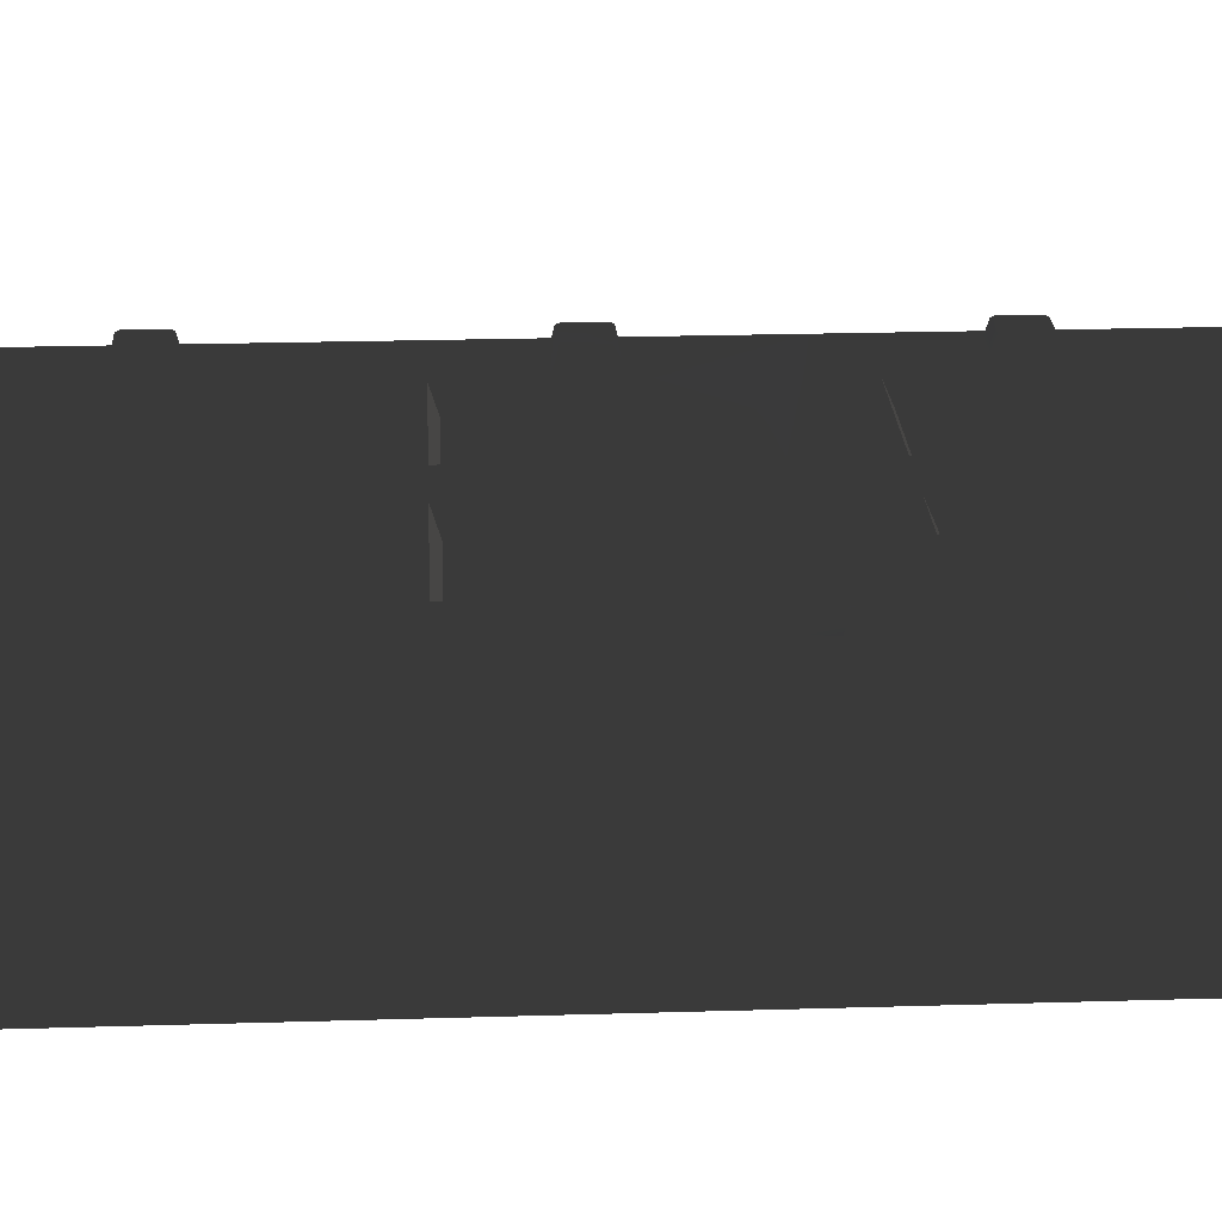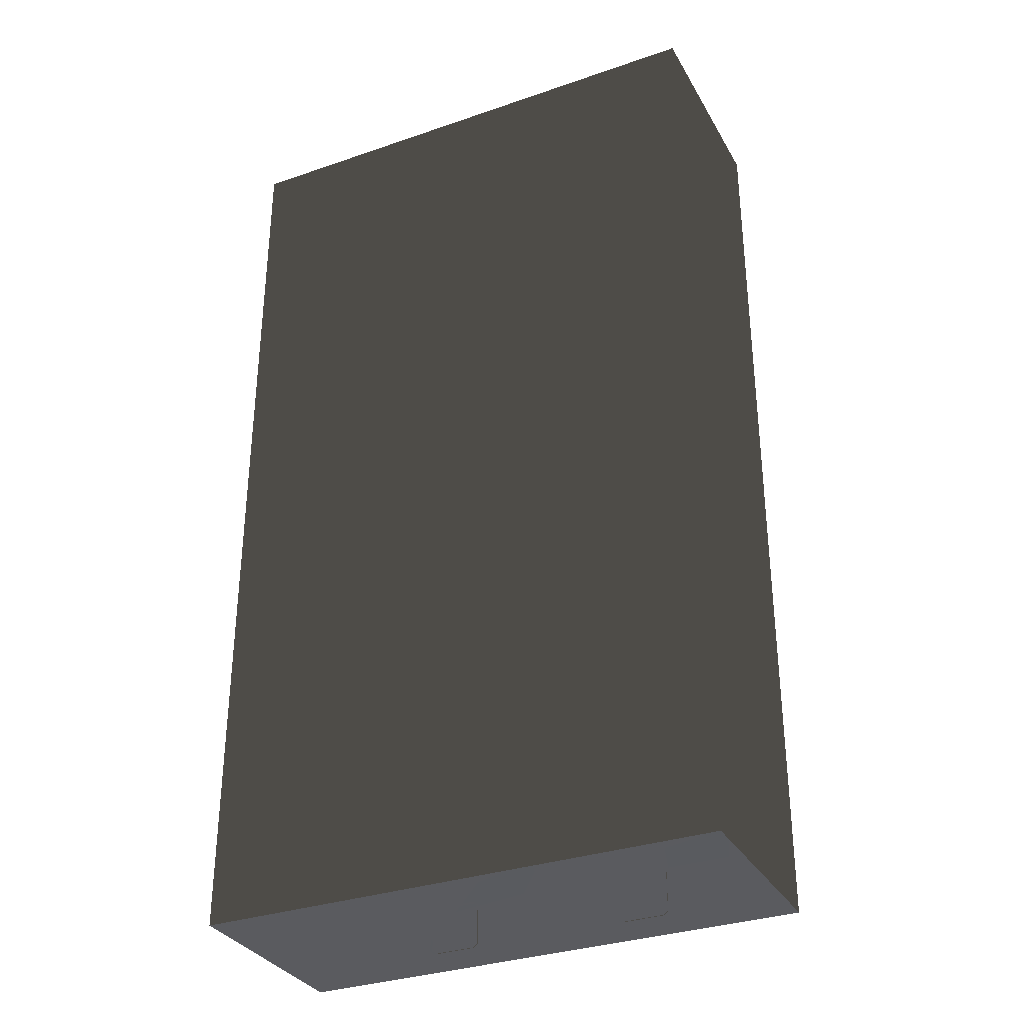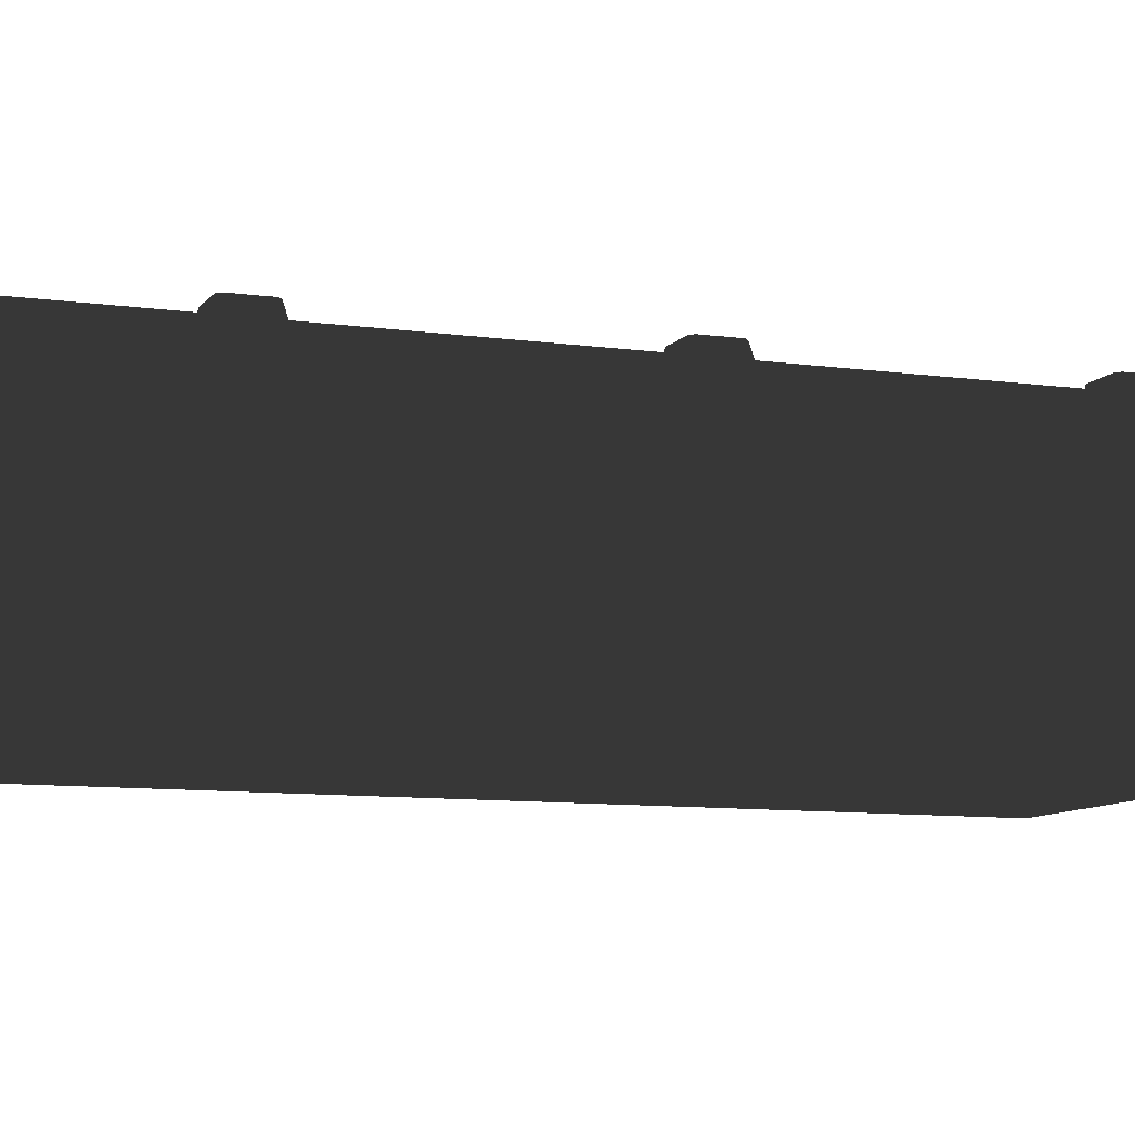
<metadata>
{"format":"obj","ext":"obj","renderer":"f3d","projection":"perspective","resolution":1024,"background":"white","views":[{"elev":23.5,"azim":-92.9,"up":"+Z"},{"elev":-32.8,"azim":-154.5,"up":"+Y"},{"elev":-9.2,"azim":69.2,"up":"+Z"}]}
</metadata>
<code>
g obj_gateway_dooR
v -0.5555 3.469 -0.619
v -1.51 3.469 0.1536
v -1.51 3.469 -0.619
v -0.5555 3.469 0.1536
v 0.3986 3.469 -0.619
v 0.3986 3.469 0.1536
v -1.137 2.103 0.08779
v -0.7109 1.368 0.08779
v -1.137 1.368 0.08779
v -0.7109 2.103 0.08779
v 0.04719 1.368 0.08779
v -0.3793 2.103 0.08779
v 0.04719 2.103 0.08779
v -0.3793 1.368 0.08779
v -1.51 2.264 0.1536
v -1.51 3.469 -0.619
v -1.51 3.469 0.1536
v -1.51 2.264 -0.619
v -1.51 1.205 0.1536
v -1.51 1.205 -0.619
v -1.51 -2.769e-09 0.1536
v -1.51 -7.715e-09 -0.619
v -1.51 1.205 -0.619
v -1.51 1.205 0.1536
v -1.51 2.264 -0.619
v -1.51 2.264 0.1536
v -1.51 3.469 -0.619
v -1.51 3.469 0.1536
v 0.3986 2.264 -0.619
v 0.3986 3.469 0.1536
v 0.3986 3.469 -0.619
v 0.3986 2.264 0.1536
v 0.3986 1.205 -0.619
v 0.3986 1.205 0.1536
v 0.3986 -7.715e-09 -0.619
v 0.3986 -2.769e-09 0.1536
v -1.137 3.123 0.08779
v -0.7109 2.427 0.08779
v -1.137 2.427 0.08779
v -0.7109 3.123 0.08779
v -0.7109 0.3579 0.08779
v -1.137 1.039 0.08779
v -0.7109 1.039 0.08779
v -1.137 0.3579 0.08779
v 0.04719 0.3579 0.08779
v -0.3793 1.039 0.08779
v 0.04719 1.039 0.08779
v -0.3793 0.3579 0.08779
v -0.3793 3.123 0.08779
v 0.04719 2.427 0.08779
v -0.3793 2.427 0.08779
v 0.04719 3.123 0.08779
v -1.193 1.341 0.1536
v -1.137 2.103 0.08779
v -1.137 1.368 0.08779
v -1.193 2.13 0.1536
v -0.6556 2.13 0.1536
v -0.7109 1.368 0.08779
v -0.7109 2.103 0.08779
v -0.6556 1.341 0.1536
v -0.6556 1.341 0.1536
v -1.137 1.368 0.08779
v -0.7109 1.368 0.08779
v -1.193 1.341 0.1536
v 0.1025 2.13 0.1536
v 0.04719 1.368 0.08779
v 0.04719 2.103 0.08779
v 0.1025 1.341 0.1536
v 0.1025 1.341 0.1536
v -0.3793 1.368 0.08779
v 0.04719 1.368 0.08779
v -0.4346 1.341 0.1536
v -0.4346 1.341 0.1536
v -0.3793 2.103 0.08779
v -0.3793 1.368 0.08779
v -0.4346 2.13 0.1536
v -0.6556 3.152 0.1536
v -0.7109 2.427 0.08779
v -0.7109 3.123 0.08779
v -0.6556 2.398 0.1536
v -0.6556 2.398 0.1536
v -1.137 2.427 0.08779
v -0.7109 2.427 0.08779
v -1.193 2.398 0.1536
v -1.193 2.398 0.1536
v -1.137 3.123 0.08779
v -1.137 2.427 0.08779
v -1.193 3.152 0.1536
v -1.193 0.3278 0.1536
v -1.137 1.039 0.08779
v -1.137 0.3579 0.08779
v -1.193 1.069 0.1536
v -0.6556 1.069 0.1536
v -0.7109 0.3579 0.08779
v -0.7109 1.039 0.08779
v -0.6556 0.3278 0.1536
v -0.6556 0.3278 0.1536
v -1.137 0.3579 0.08779
v -0.7109 0.3579 0.08779
v -1.193 0.3278 0.1536
v 0.1025 0.3278 0.1536
v -0.3793 0.3579 0.08779
v 0.04719 0.3579 0.08779
v -0.4346 0.3278 0.1536
v -0.4346 0.3278 0.1536
v -0.3793 1.039 0.08779
v -0.3793 0.3579 0.08779
v -0.4346 1.069 0.1536
v 0.1025 1.069 0.1536
v 0.04719 0.3579 0.08779
v 0.04719 1.039 0.08779
v 0.1025 0.3278 0.1536
v 0.1025 3.152 0.1536
v 0.04719 2.427 0.08779
v 0.04719 3.123 0.08779
v 0.1025 2.398 0.1536
v 0.1025 2.398 0.1536
v -0.3793 2.427 0.08779
v 0.04719 2.427 0.08779
v -0.4346 2.398 0.1536
v -0.4346 2.398 0.1536
v -0.3793 3.123 0.08779
v -0.3793 2.427 0.08779
v -0.4346 3.152 0.1536
v -1.256 0.7692 0.2195
v -1.396 0.7825 0.2195
v -1.271 0.7825 0.2195
v -1.271 0.6396 0.2195
v -1.256 0.6529 0.2195
v -1.412 0.6529 0.2195
v -1.412 0.7692 0.2195
v -1.396 0.6396 0.2195
v -1.412 0.6529 0.2195
v -1.432 0.7872 0.1426
v -1.412 0.7692 0.2195
v -1.432 0.6349 0.1426
v -1.416 0.6216 0.1426
v -1.396 0.6396 0.2195
v -1.271 0.6396 0.2195
v -1.252 0.6216 0.1426
v -1.236 0.6349 0.1426
v -1.256 0.6529 0.2195
v -1.256 0.7692 0.2195
v -1.236 0.7872 0.1426
v -1.432 0.7872 0.1426
v -1.396 0.7825 0.2195
v -1.412 0.7692 0.2195
v -1.416 0.8005 0.1426
v -1.271 0.7825 0.2195
v -1.252 0.8005 0.1426
v -1.256 0.7692 0.2195
v -1.236 0.7872 0.1426
v -0.8551 0.218 0.2195
v -0.9957 0.2313 0.2195
v -0.8707 0.2313 0.2195
v -0.8707 0.08838 0.2195
v -0.8551 0.1017 0.2195
v -1.011 0.1017 0.2195
v -1.011 0.218 0.2195
v -0.9957 0.08838 0.2195
v -1.011 0.1017 0.2195
v -1.031 0.236 0.1426
v -1.011 0.218 0.2195
v -1.031 0.0837 0.1426
v -1.015 0.0704 0.1426
v -0.9957 0.08838 0.2195
v -0.8707 0.08838 0.2195
v -0.851 0.0704 0.1426
v -0.8355 0.0837 0.1426
v -0.8551 0.1017 0.2195
v -0.8551 0.218 0.2195
v -0.8355 0.236 0.1426
v -1.031 0.236 0.1426
v -0.9957 0.2313 0.2195
v -1.011 0.218 0.2195
v -1.015 0.2493 0.1426
v -0.8707 0.2313 0.2195
v -0.851 0.2493 0.1426
v -0.8551 0.218 0.2195
v -0.8355 0.236 0.1426
v -0.09624 0.218 0.2195
v -0.2368 0.2313 0.2195
v -0.1118 0.2313 0.2195
v -0.1118 0.08838 0.2195
v -0.09624 0.1017 0.2195
v -0.2524 0.1017 0.2195
v -0.2524 0.218 0.2195
v -0.2368 0.08838 0.2195
v -0.2524 0.1017 0.2195
v -0.272 0.236 0.1426
v -0.2524 0.218 0.2195
v -0.272 0.0837 0.1426
v -0.2565 0.0704 0.1426
v -0.2368 0.08838 0.2195
v -0.1118 0.08838 0.2195
v -0.09218 0.0704 0.1426
v -0.0766 0.0837 0.1426
v -0.09624 0.1017 0.2195
v -0.09624 0.218 0.2195
v -0.0766 0.236 0.1426
v -0.272 0.236 0.1426
v -0.2368 0.2313 0.2195
v -0.2524 0.218 0.2195
v -0.2565 0.2493 0.1426
v -0.1118 0.2313 0.2195
v -0.09218 0.2493 0.1426
v -0.09624 0.218 0.2195
v -0.0766 0.236 0.1426
v 0.3212 0.7692 0.2195
v 0.1807 0.7825 0.2195
v 0.3057 0.7825 0.2195
v 0.3057 0.6396 0.2195
v 0.3212 0.6529 0.2195
v 0.1651 0.6529 0.2195
v 0.1651 0.7692 0.2195
v 0.1807 0.6396 0.2195
v 0.1651 0.6529 0.2195
v 0.1454 0.7872 0.1426
v 0.1651 0.7692 0.2195
v 0.1454 0.6349 0.1426
v 0.161 0.6216 0.1426
v 0.1807 0.6396 0.2195
v 0.3057 0.6396 0.2195
v 0.3253 0.6216 0.1426
v 0.3409 0.6349 0.1426
v 0.3212 0.6529 0.2195
v 0.3212 0.7692 0.2195
v 0.3409 0.7872 0.1426
v 0.1454 0.7872 0.1426
v 0.1807 0.7825 0.2195
v 0.1651 0.7692 0.2195
v 0.161 0.8005 0.1426
v 0.3057 0.7825 0.2195
v 0.3253 0.8005 0.1426
v 0.3212 0.7692 0.2195
v 0.3409 0.7872 0.1426
v 0.3212 1.812 0.2195
v 0.1807 1.825 0.2195
v 0.3057 1.825 0.2195
v 0.3057 1.682 0.2195
v 0.3212 1.695 0.2195
v 0.1651 1.695 0.2195
v 0.1651 1.812 0.2195
v 0.1807 1.682 0.2195
v 0.1651 1.695 0.2195
v 0.1454 1.83 0.1426
v 0.1651 1.812 0.2195
v 0.1454 1.677 0.1426
v 0.161 1.664 0.1426
v 0.1807 1.682 0.2195
v 0.3057 1.682 0.2195
v 0.3253 1.664 0.1426
v 0.3409 1.677 0.1426
v 0.3212 1.695 0.2195
v 0.3212 1.812 0.2195
v 0.3409 1.83 0.1426
v 0.1454 1.83 0.1426
v 0.1807 1.825 0.2195
v 0.1651 1.812 0.2195
v 0.161 1.843 0.1426
v 0.3057 1.825 0.2195
v 0.3253 1.843 0.1426
v 0.3212 1.812 0.2195
v 0.3409 1.83 0.1426
v 0.3212 2.854 0.2195
v 0.1807 2.867 0.2195
v 0.3057 2.867 0.2195
v 0.3057 2.724 0.2195
v 0.3212 2.738 0.2195
v 0.1651 2.738 0.2195
v 0.1651 2.854 0.2195
v 0.1807 2.724 0.2195
v 0.1651 2.738 0.2195
v 0.1454 2.872 0.1426
v 0.1651 2.854 0.2195
v 0.1454 2.72 0.1426
v 0.161 2.706 0.1426
v 0.1807 2.724 0.2195
v 0.3057 2.724 0.2195
v 0.3253 2.706 0.1426
v 0.3409 2.72 0.1426
v 0.3212 2.738 0.2195
v 0.3212 2.854 0.2195
v 0.3409 2.872 0.1426
v 0.1454 2.872 0.1426
v 0.1807 2.867 0.2195
v 0.1651 2.854 0.2195
v 0.161 2.885 0.1426
v 0.3057 2.867 0.2195
v 0.3253 2.885 0.1426
v 0.3212 2.854 0.2195
v 0.3409 2.872 0.1426
v -1.256 2.854 0.2195
v -1.396 2.867 0.2195
v -1.271 2.867 0.2195
v -1.271 2.724 0.2195
v -1.256 2.738 0.2195
v -1.412 2.738 0.2195
v -1.412 2.854 0.2195
v -1.396 2.724 0.2195
v -1.412 2.738 0.2195
v -1.432 2.872 0.1426
v -1.412 2.854 0.2195
v -1.432 2.72 0.1426
v -1.416 2.706 0.1426
v -1.396 2.724 0.2195
v -1.271 2.724 0.2195
v -1.252 2.706 0.1426
v -1.236 2.72 0.1426
v -1.256 2.738 0.2195
v -1.256 2.854 0.2195
v -1.236 2.872 0.1426
v -1.432 2.872 0.1426
v -1.396 2.867 0.2195
v -1.412 2.854 0.2195
v -1.416 2.885 0.1426
v -1.271 2.867 0.2195
v -1.252 2.885 0.1426
v -1.256 2.854 0.2195
v -1.236 2.872 0.1426
v -1.256 1.812 0.2195
v -1.396 1.825 0.2195
v -1.271 1.825 0.2195
v -1.271 1.682 0.2195
v -1.256 1.695 0.2195
v -1.412 1.695 0.2195
v -1.412 1.812 0.2195
v -1.396 1.682 0.2195
v -1.412 1.695 0.2195
v -1.432 1.83 0.1426
v -1.412 1.812 0.2195
v -1.432 1.677 0.1426
v -1.416 1.664 0.1426
v -1.396 1.682 0.2195
v -1.271 1.682 0.2195
v -1.252 1.664 0.1426
v -1.236 1.677 0.1426
v -1.256 1.695 0.2195
v -1.256 1.812 0.2195
v -1.236 1.83 0.1426
v -1.432 1.83 0.1426
v -1.396 1.825 0.2195
v -1.412 1.812 0.2195
v -1.416 1.843 0.1426
v -1.271 1.825 0.2195
v -1.252 1.843 0.1426
v -1.256 1.812 0.2195
v -1.236 1.83 0.1426
v -0.8551 3.375 0.2195
v -0.9957 3.389 0.2195
v -0.8707 3.389 0.2195
v -0.8707 3.246 0.2195
v -0.8551 3.259 0.2195
v -1.011 3.259 0.2195
v -1.011 3.375 0.2195
v -0.9957 3.246 0.2195
v -1.011 3.259 0.2195
v -1.031 3.393 0.1426
v -1.011 3.375 0.2195
v -1.031 3.241 0.1426
v -1.015 3.228 0.1426
v -0.9957 3.246 0.2195
v -0.8707 3.246 0.2195
v -0.851 3.228 0.1426
v -0.8355 3.241 0.1426
v -0.8551 3.259 0.2195
v -0.8551 3.375 0.2195
v -0.8355 3.393 0.1426
v -1.031 3.393 0.1426
v -0.9957 3.389 0.2195
v -1.011 3.375 0.2195
v -1.015 3.407 0.1426
v -0.8707 3.389 0.2195
v -0.851 3.407 0.1426
v -0.8551 3.375 0.2195
v -0.8355 3.393 0.1426
v -0.09624 3.375 0.2195
v -0.2368 3.389 0.2195
v -0.1118 3.389 0.2195
v -0.1118 3.246 0.2195
v -0.09624 3.259 0.2195
v -0.2524 3.259 0.2195
v -0.2524 3.375 0.2195
v -0.2368 3.246 0.2195
v -0.2524 3.259 0.2195
v -0.272 3.393 0.1426
v -0.2524 3.375 0.2195
v -0.272 3.241 0.1426
v -0.2565 3.228 0.1426
v -0.2368 3.246 0.2195
v -0.1118 3.246 0.2195
v -0.09218 3.228 0.1426
v -0.0766 3.241 0.1426
v -0.09624 3.259 0.2195
v -0.09624 3.375 0.2195
v -0.0766 3.393 0.1426
v -0.272 3.393 0.1426
v -0.2368 3.389 0.2195
v -0.2524 3.375 0.2195
v -0.2565 3.407 0.1426
v -0.1118 3.389 0.2195
v -0.09218 3.407 0.1426
v -0.09624 3.375 0.2195
v -0.0766 3.393 0.1426
v -1.285 1.411 0.315
v -1.392 1.457 0.1583
v -1.285 1.457 0.1583
v -1.392 1.411 0.315
v -1.392 0.984 0.315
v -1.285 0.984 0.315
v -1.416 0.984 0.2196
v -1.392 1.411 0.315
v -1.392 0.984 0.315
v -1.416 1.309 0.2196
v -1.392 1.457 0.1583
v -1.416 1.324 0.1583
v -1.285 1.411 0.315
v -1.261 0.984 0.2196
v -1.285 0.984 0.315
v -1.261 1.309 0.2196
v -1.285 1.457 0.1583
v -1.261 1.324 0.1583
v -1.51 3.469 0.1536
v -0.6556 3.152 0.1536
v -1.193 3.152 0.1536
v -1.193 2.398 0.1536
v -0.5555 3.469 0.1536
v -1.51 2.264 0.1536
v -0.4346 3.152 0.1536
v -0.4346 2.398 0.1536
v 0.1025 3.152 0.1536
v 0.3986 3.469 0.1536
v 0.3986 2.264 0.1536
v 0.1025 2.398 0.1536
v -0.6556 2.398 0.1536
v 0.1025 2.13 0.1536
v 0.3986 1.205 0.1536
v -0.4346 2.13 0.1536
v 0.1025 1.341 0.1536
v -0.6556 2.13 0.1536
v -0.4346 1.341 0.1536
v -1.193 2.13 0.1536
v -1.193 1.341 0.1536
v -0.6556 1.341 0.1536
v -1.51 1.205 0.1536
v 0.1025 1.069 0.1536
v 0.3986 -2.769e-09 0.1536
v 0.1025 0.3278 0.1536
v -0.4346 1.069 0.1536
v -0.4346 0.3278 0.1536
v -0.5347 -2.769e-09 0.1536
v -0.6556 1.069 0.1536
v -1.193 1.069 0.1536
v -0.6556 0.3278 0.1536
v -1.193 0.3278 0.1536
v -1.51 -2.769e-09 0.1536
v 0.3986 -7.715e-09 -0.619
v -0.5451 1.205 -0.619
v -0.5347 -7.715e-09 -0.619
v 0.3986 1.205 -0.619
v -1.51 -7.715e-09 -0.619
v 0.3986 2.264 -0.619
v -1.51 1.205 -0.619
v -0.5451 2.264 -0.619
v 0.3986 3.469 -0.619
v -1.51 2.264 -0.619
v -0.5555 3.469 -0.619
v -1.51 3.469 -0.619
g obj_gateway_dooR_0
f 3 2 1
f 4 1 2
f 1 4 5
f 6 5 4
f 9 8 7
f 10 7 8
f 13 12 11
f 14 11 12
f 17 16 15
f 18 15 16
f 15 18 19
f 20 19 18
f 19 20 21
f 22 21 20
f 22 21 23
f 24 23 21
f 23 24 25
f 26 25 24
f 25 26 27
f 28 27 26
f 31 30 29
f 32 29 30
f 29 32 33
f 34 33 32
f 33 34 35
f 36 35 34
f 39 38 37
f 40 37 38
f 43 42 41
f 44 41 42
f 47 46 45
f 48 45 46
f 51 50 49
f 52 49 50
f 55 54 53
f 56 53 54
f 59 58 57
f 60 57 58
f 63 62 61
f 64 61 62
f 67 66 65
f 68 65 66
f 71 70 69
f 72 69 70
f 75 74 73
f 76 73 74
f 79 78 77
f 80 77 78
f 83 82 81
f 84 81 82
f 87 86 85
f 88 85 86
f 91 90 89
f 92 89 90
f 95 94 93
f 96 93 94
f 99 98 97
f 100 97 98
f 103 102 101
f 104 101 102
f 107 106 105
f 108 105 106
f 111 110 109
f 112 109 110
f 115 114 113
f 116 113 114
f 119 118 117
f 120 117 118
f 123 122 121
f 124 121 122
f 127 126 125
f 126 128 125
f 125 128 129
f 130 128 126
f 131 130 126
f 132 128 130
f 135 134 133
f 136 133 134
f 136 137 133
f 138 133 137
f 138 137 139
f 140 139 137
f 140 141 139
f 142 139 141
f 142 141 143
f 144 143 141
f 147 146 145
f 148 145 146
f 146 149 148
f 150 148 149
f 149 151 150
f 152 150 151
f 155 154 153
f 154 156 153
f 153 156 157
f 158 156 154
f 159 158 154
f 160 156 158
f 163 162 161
f 164 161 162
f 164 165 161
f 166 161 165
f 166 165 167
f 168 167 165
f 168 169 167
f 170 167 169
f 170 169 171
f 172 171 169
f 175 174 173
f 176 173 174
f 174 177 176
f 178 176 177
f 177 179 178
f 180 178 179
f 183 182 181
f 182 184 181
f 181 184 185
f 186 184 182
f 187 186 182
f 188 184 186
f 191 190 189
f 192 189 190
f 192 193 189
f 194 189 193
f 194 193 195
f 196 195 193
f 196 197 195
f 198 195 197
f 198 197 199
f 200 199 197
f 203 202 201
f 204 201 202
f 202 205 204
f 206 204 205
f 205 207 206
f 208 206 207
f 211 210 209
f 210 212 209
f 209 212 213
f 214 212 210
f 215 214 210
f 216 212 214
f 219 218 217
f 220 217 218
f 220 221 217
f 222 217 221
f 222 221 223
f 224 223 221
f 224 225 223
f 226 223 225
f 226 225 227
f 228 227 225
f 231 230 229
f 232 229 230
f 230 233 232
f 234 232 233
f 233 235 234
f 236 234 235
f 239 238 237
f 238 240 237
f 237 240 241
f 242 240 238
f 243 242 238
f 244 240 242
f 247 246 245
f 248 245 246
f 248 249 245
f 250 245 249
f 250 249 251
f 252 251 249
f 252 253 251
f 254 251 253
f 254 253 255
f 256 255 253
f 259 258 257
f 260 257 258
f 258 261 260
f 262 260 261
f 261 263 262
f 264 262 263
f 267 266 265
f 266 268 265
f 265 268 269
f 270 268 266
f 271 270 266
f 272 268 270
f 275 274 273
f 276 273 274
f 276 277 273
f 278 273 277
f 278 277 279
f 280 279 277
f 280 281 279
f 282 279 281
f 282 281 283
f 284 283 281
f 287 286 285
f 288 285 286
f 286 289 288
f 290 288 289
f 289 291 290
f 292 290 291
f 295 294 293
f 294 296 293
f 293 296 297
f 298 296 294
f 299 298 294
f 300 296 298
f 303 302 301
f 304 301 302
f 304 305 301
f 306 301 305
f 306 305 307
f 308 307 305
f 308 309 307
f 310 307 309
f 310 309 311
f 312 311 309
f 315 314 313
f 316 313 314
f 314 317 316
f 318 316 317
f 317 319 318
f 320 318 319
f 323 322 321
f 322 324 321
f 321 324 325
f 326 324 322
f 327 326 322
f 328 324 326
f 331 330 329
f 332 329 330
f 332 333 329
f 334 329 333
f 334 333 335
f 336 335 333
f 336 337 335
f 338 335 337
f 338 337 339
f 340 339 337
f 343 342 341
f 344 341 342
f 342 345 344
f 346 344 345
f 345 347 346
f 348 346 347
f 351 350 349
f 350 352 349
f 349 352 353
f 354 352 350
f 355 354 350
f 356 352 354
f 359 358 357
f 360 357 358
f 360 361 357
f 362 357 361
f 362 361 363
f 364 363 361
f 364 365 363
f 366 363 365
f 366 365 367
f 368 367 365
f 371 370 369
f 372 369 370
f 370 373 372
f 374 372 373
f 373 375 374
f 376 374 375
f 379 378 377
f 378 380 377
f 377 380 381
f 382 380 378
f 383 382 378
f 384 380 382
f 387 386 385
f 388 385 386
f 388 389 385
f 390 385 389
f 390 389 391
f 392 391 389
f 392 393 391
f 394 391 393
f 394 393 395
f 396 395 393
f 399 398 397
f 400 397 398
f 398 401 400
f 402 400 401
f 401 403 402
f 404 402 403
f 407 406 405
f 408 405 406
f 408 409 405
f 410 405 409
f 413 412 411
f 414 411 412
f 412 415 414
f 416 414 415
f 419 418 417
f 420 417 418
f 420 421 417
f 422 421 420
f 425 424 423
f 425 423 426
f 427 423 424
f 428 426 423
f 429 427 424
f 429 424 430
f 429 431 427
f 432 427 431
f 432 431 433
f 434 433 431
f 435 430 424
f 433 434 436
f 434 430 436
f 433 436 437
f 438 436 430
f 430 435 438
f 439 437 436
f 440 438 435
f 435 426 440
f 438 440 441
f 442 440 426
f 442 426 428
f 442 428 443
f 444 441 440
f 445 443 428
f 439 446 437
f 439 441 446
f 437 446 447
f 448 447 446
f 449 446 441
f 441 444 449
f 448 450 447
f 451 447 450
f 452 449 444
f 444 443 452
f 449 452 450
f 453 452 443
f 445 453 443
f 454 450 452
f 454 451 450
f 453 445 455
f 454 455 451
f 456 455 445
f 456 451 455
f 459 458 457
f 460 457 458
f 459 461 458
f 460 458 462
f 463 458 461
f 464 462 458
f 458 463 464
f 462 464 465
f 466 464 463
f 467 465 464
f 466 468 464
f 467 464 468

</code>
